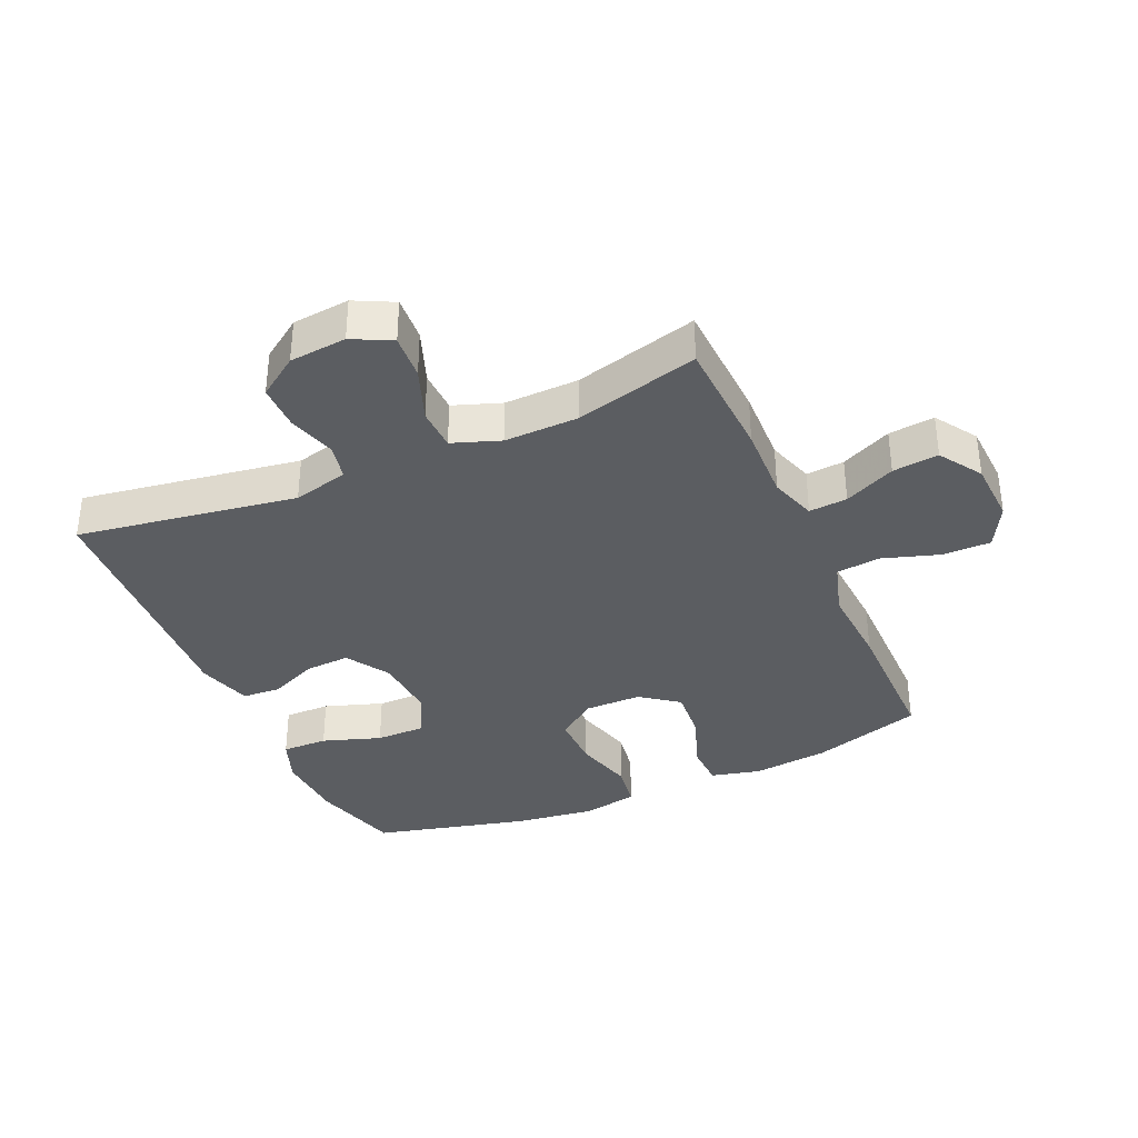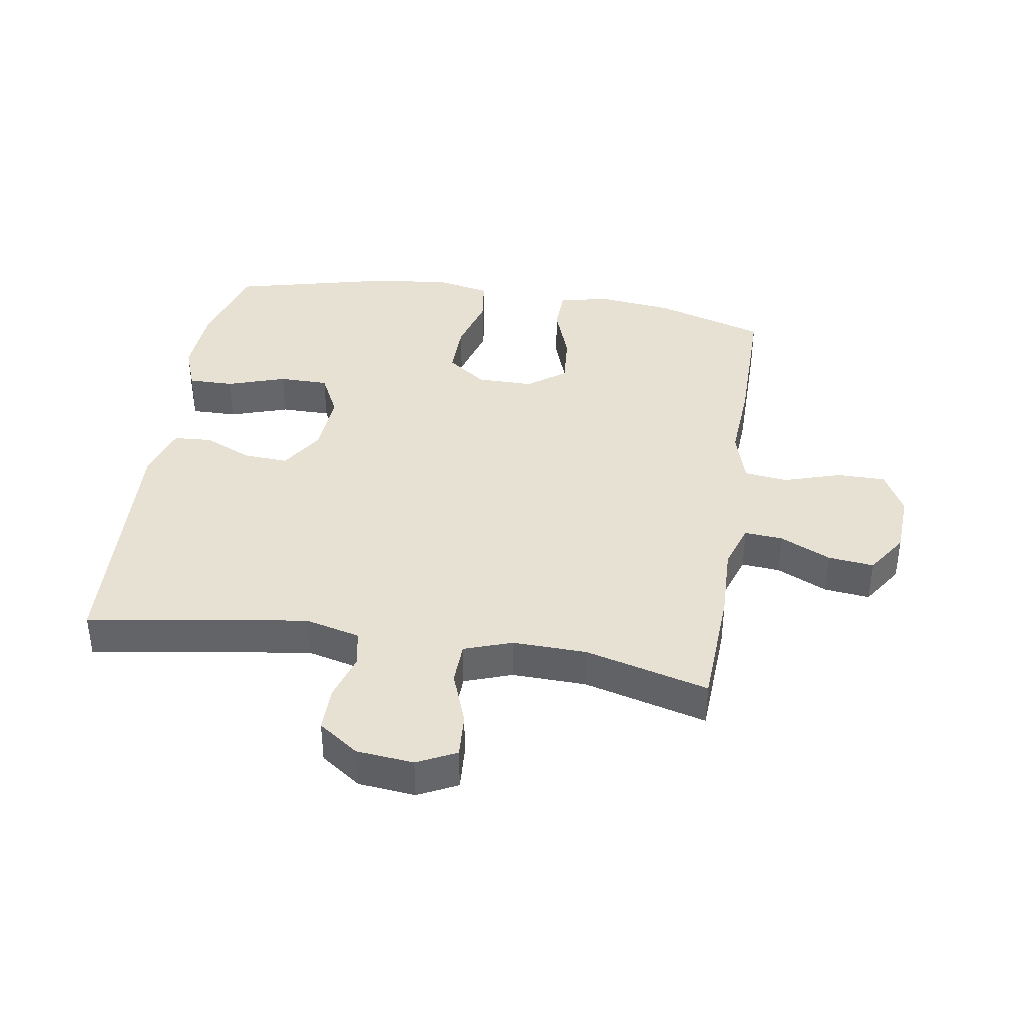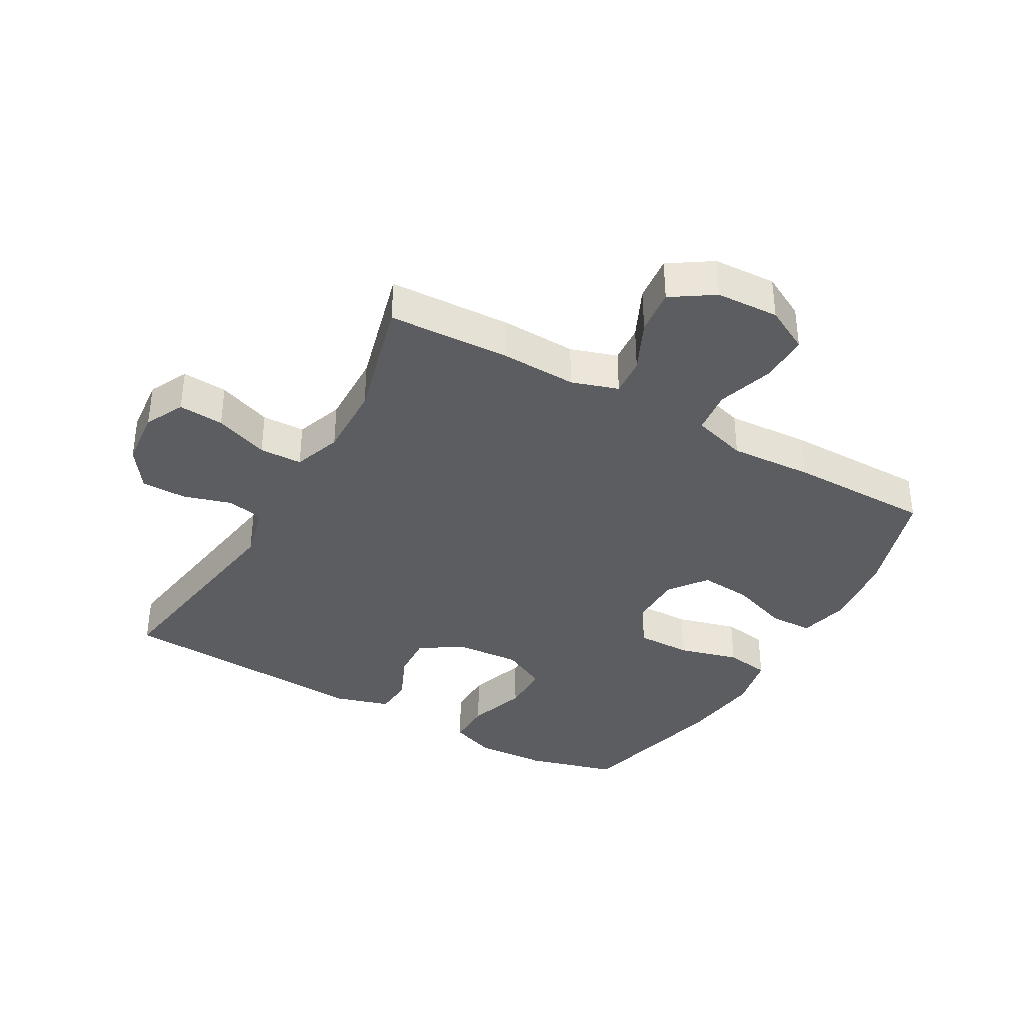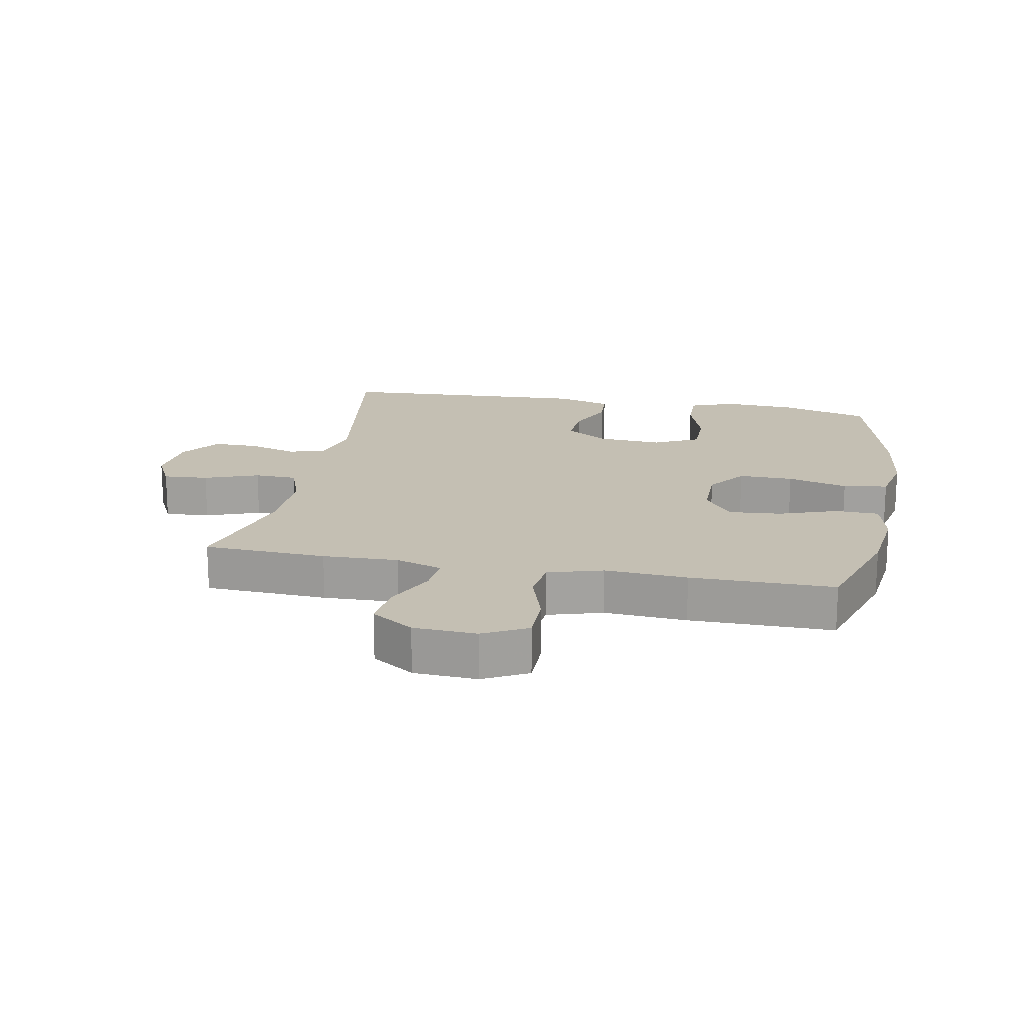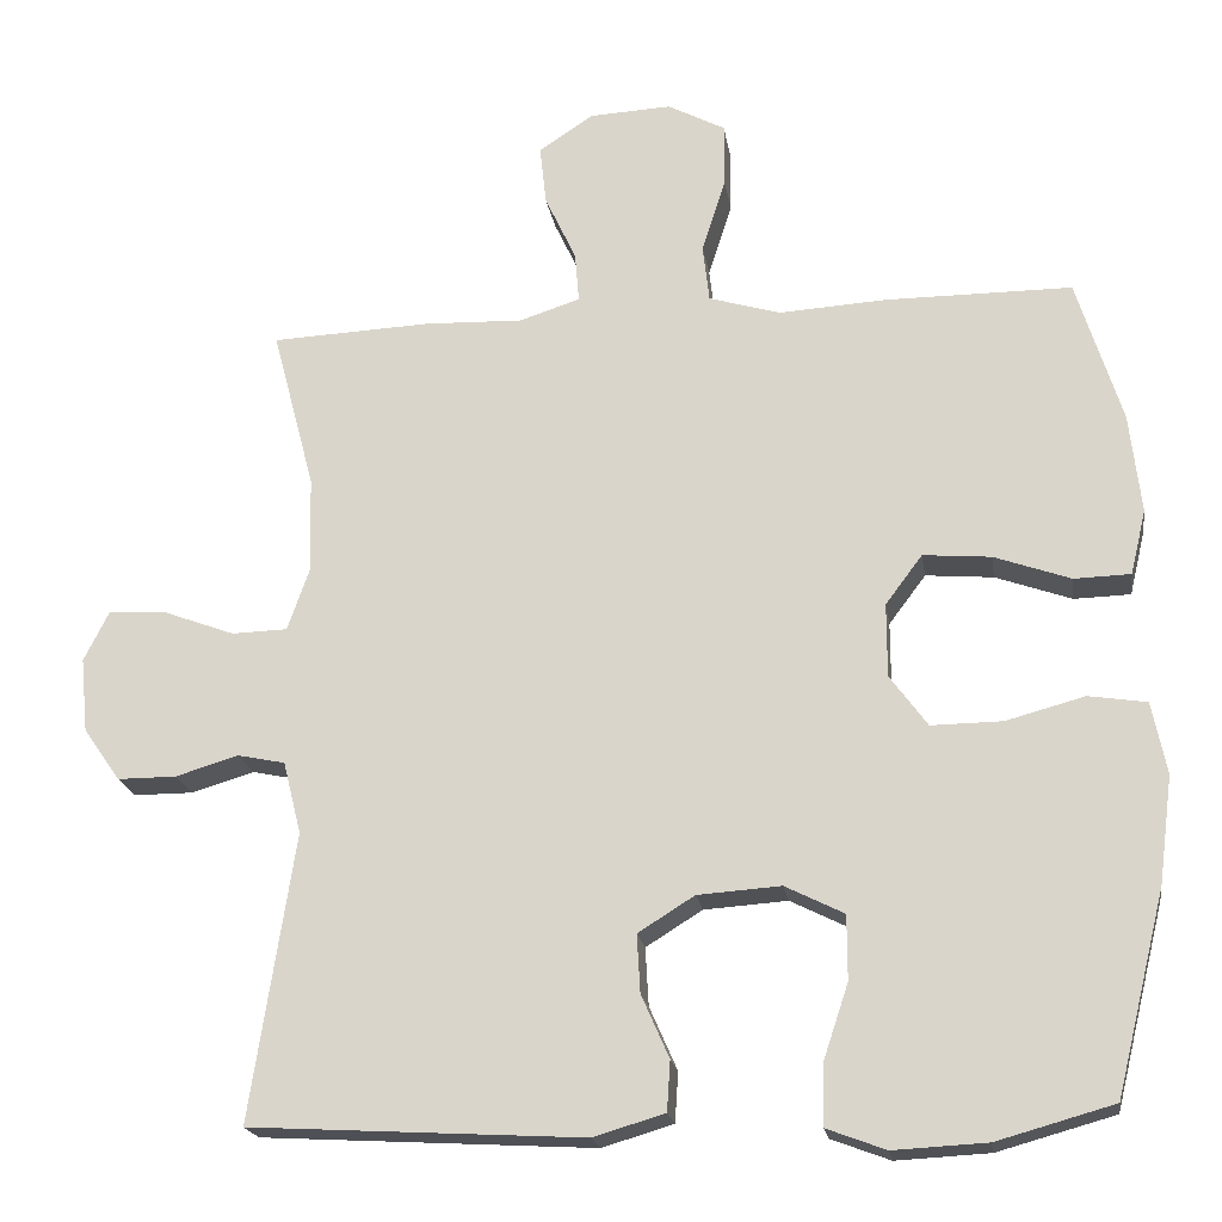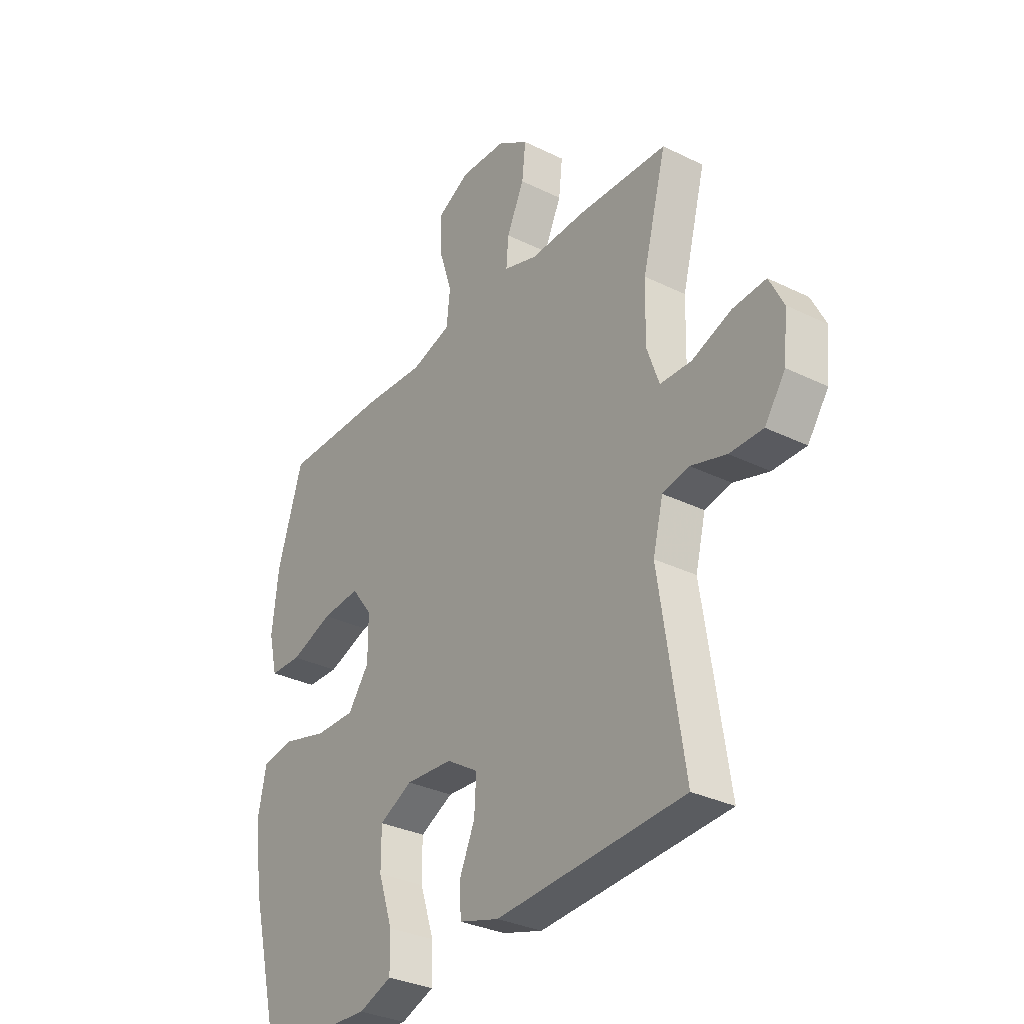
<metadata>
{"format":"obj","ext":"obj","renderer":"f3d","projection":"perspective","resolution":1024,"background":"white","views":[{"elev":-35.7,"azim":-66.2,"up":"+Y"},{"elev":38.8,"azim":-80.8,"up":"+Y"},{"elev":-37.1,"azim":-29.6,"up":"+Y"},{"elev":17.9,"azim":10.9,"up":"+Y"},{"elev":-19.9,"azim":8.7,"up":"+Z"},{"elev":-31.9,"azim":-124.7,"up":"+Z"}]}
</metadata>
<code>
v -0.5 0.07 0.5
v -0.305 0.07 0.509
v -0.185 0.07 0.505
v -0.111 0.07 0.529
v -0.116 0.07 0.59
v -0.154 0.07 0.671
v -0.162 0.07 0.744
v -0.095 0.07 0.788
v 0.005 0.07 0.793
v 0.075 0.07 0.756
v 0.075 0.07 0.679
v 0.046 0.07 0.588
v 0.054 0.07 0.518
v 0.141 0.07 0.492
v 0.272 0.07 0.5
v 0.5 0.07 0.5
v 0.555 0.07 0.324
v 0.569 0.07 0.202
v 0.55 0.07 0.123
v 0.481 0.07 0.121
v 0.388 0.07 0.154
v 0.305 0.07 0.161
v 0.26 0.07 0.101
v 0.26 0.07 0.011
v 0.306 0.07 -0.052
v 0.393 0.07 -0.051
v 0.489 0.07 -0.025
v 0.56 0.07 -0.036
v 0.578 0.07 -0.124
v 0.561 0.07 -0.254
v 0.5 0.07 -0.5
v 0.357 0.07 -0.54
v 0.243 0.07 -0.546
v 0.171 0.07 -0.519
v 0.172 0.07 -0.446
v 0.203 0.07 -0.353
v 0.203 0.07 -0.274
v 0.131 0.07 -0.238
v 0.029 0.07 -0.245
v -0.04 0.07 -0.288
v -0.036 0.07 -0.359
v -0.002 0.07 -0.436
v -0.006 0.07 -0.497
v -0.093 0.07 -0.523
v -0.5 0.07 -0.5
v -0.446 0.07 -0.15
v -0.468 0.07 -0.062
v -0.526 0.07 -0.05
v -0.603 0.07 -0.073
v -0.675 0.07 -0.073
v -0.72 0.07 -0.009
v -0.729 0.07 0.082
v -0.698 0.07 0.144
v -0.626 0.07 0.139
v -0.54 0.07 0.107
v -0.472 0.07 0.109
v -0.445 0.07 0.185
v -0.448 0.07 0.303
v -0.5 0 0.5
v -0.305 0 0.509
v -0.185 0 0.505
v -0.111 0 0.529
v -0.116 0 0.59
v -0.154 0 0.671
v -0.162 0 0.744
v -0.095 0 0.788
v 0.005 0 0.793
v 0.075 0 0.756
v 0.075 0 0.679
v 0.046 0 0.588
v 0.054 0 0.518
v 0.141 0 0.492
v 0.272 0 0.5
v 0.5 0 0.5
v 0.555 0 0.324
v 0.569 0 0.202
v 0.55 0 0.123
v 0.481 0 0.121
v 0.388 0 0.154
v 0.305 0 0.161
v 0.26 0 0.101
v 0.26 0 0.011
v 0.306 0 -0.052
v 0.393 0 -0.051
v 0.489 0 -0.025
v 0.56 0 -0.036
v 0.578 0 -0.124
v 0.561 0 -0.254
v 0.5 0 -0.5
v 0.357 0 -0.54
v 0.243 0 -0.546
v 0.171 0 -0.519
v 0.172 0 -0.446
v 0.203 0 -0.353
v 0.203 0 -0.274
v 0.131 0 -0.238
v 0.029 0 -0.245
v -0.04 0 -0.288
v -0.036 0 -0.359
v -0.002 0 -0.436
v -0.006 0 -0.497
v -0.093 0 -0.523
v -0.5 0 -0.5
v -0.446 0 -0.15
v -0.468 0 -0.062
v -0.526 0 -0.05
v -0.603 0 -0.073
v -0.675 0 -0.073
v -0.72 0 -0.009
v -0.729 0 0.082
v -0.698 0 0.144
v -0.626 0 0.139
v -0.54 0 0.107
v -0.472 0 0.109
v -0.445 0 0.185
v -0.448 0 0.303
f 52 53 54 55
f 52 55 56
f 51 52 56
f 48 49 50 51
f 47 48 51 56
f 46 47 56 57
f 44 45 46
f 41 42 43 44
f 40 41 44 46
f 39 40 46 57
f 33 34 35 36
f 33 36 37
f 32 33 37
f 31 32 37
f 30 31 37
f 29 30 37 38
f 26 27 28 29
f 25 26 29 38
f 18 19 20 21
f 18 21 22
f 17 18 22
f 14 15 16 17
f 13 14 17 22
f 9 10 11 12
f 9 12 13
f 8 9 13
f 5 6 7 8
f 4 5 8 13
f 3 4 13 22
f 58 1 2 3
f 24 25 38 39
f 23 24 39 57
f 23 57 58
f 3 22 23 58
f 113 112 111 110
f 114 113 110
f 114 110 109
f 109 108 107 106
f 114 109 106 105
f 115 114 105 104
f 104 103 102
f 102 101 100 99
f 104 102 99 98
f 115 104 98 97
f 94 93 92 91
f 95 94 91
f 95 91 90
f 95 90 89
f 95 89 88
f 96 95 88 87
f 87 86 85 84
f 96 87 84 83
f 79 78 77 76
f 80 79 76
f 80 76 75
f 75 74 73 72
f 80 75 72 71
f 70 69 68 67
f 71 70 67
f 71 67 66
f 66 65 64 63
f 71 66 63 62
f 80 71 62 61
f 61 60 59 116
f 97 96 83 82
f 115 97 82 81
f 116 115 81
f 116 81 80 61
f 1 59 60 2
f 2 60 61 3
f 3 61 62 4
f 4 62 63 5
f 5 63 64 6
f 6 64 65 7
f 7 65 66 8
f 8 66 67 9
f 9 67 68 10
f 10 68 69 11
f 11 69 70 12
f 12 70 71 13
f 13 71 72 14
f 14 72 73 15
f 15 73 74 16
f 16 74 75 17
f 17 75 76 18
f 18 76 77 19
f 19 77 78 20
f 20 78 79 21
f 21 79 80 22
f 22 80 81 23
f 23 81 82 24
f 24 82 83 25
f 25 83 84 26
f 26 84 85 27
f 27 85 86 28
f 28 86 87 29
f 29 87 88 30
f 30 88 89 31
f 31 89 90 32
f 32 90 91 33
f 33 91 92 34
f 34 92 93 35
f 35 93 94 36
f 36 94 95 37
f 37 95 96 38
f 38 96 97 39
f 39 97 98 40
f 40 98 99 41
f 41 99 100 42
f 42 100 101 43
f 43 101 102 44
f 44 102 103 45
f 45 103 104 46
f 46 104 105 47
f 47 105 106 48
f 48 106 107 49
f 49 107 108 50
f 50 108 109 51
f 51 109 110 52
f 52 110 111 53
f 53 111 112 54
f 54 112 113 55
f 55 113 114 56
f 56 114 115 57
f 57 115 116 58
f 58 116 59 1

</code>
